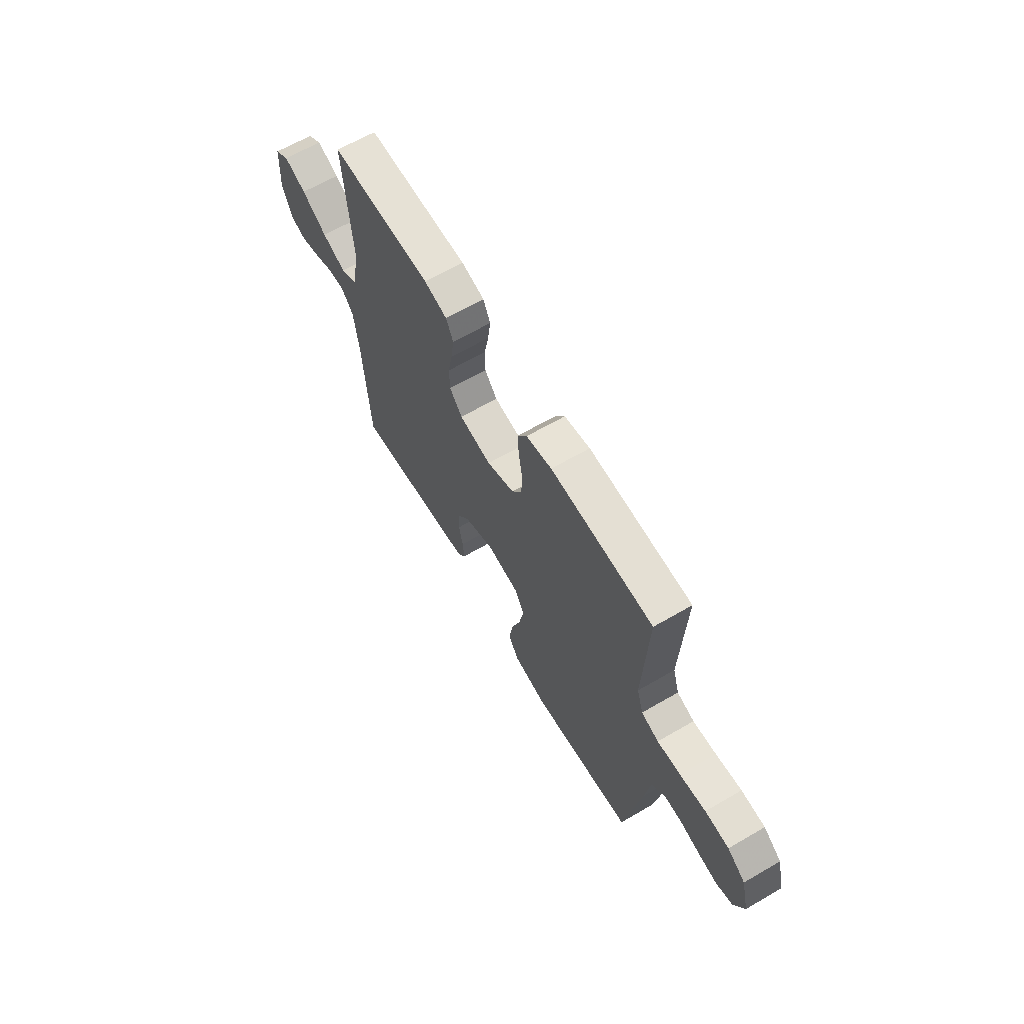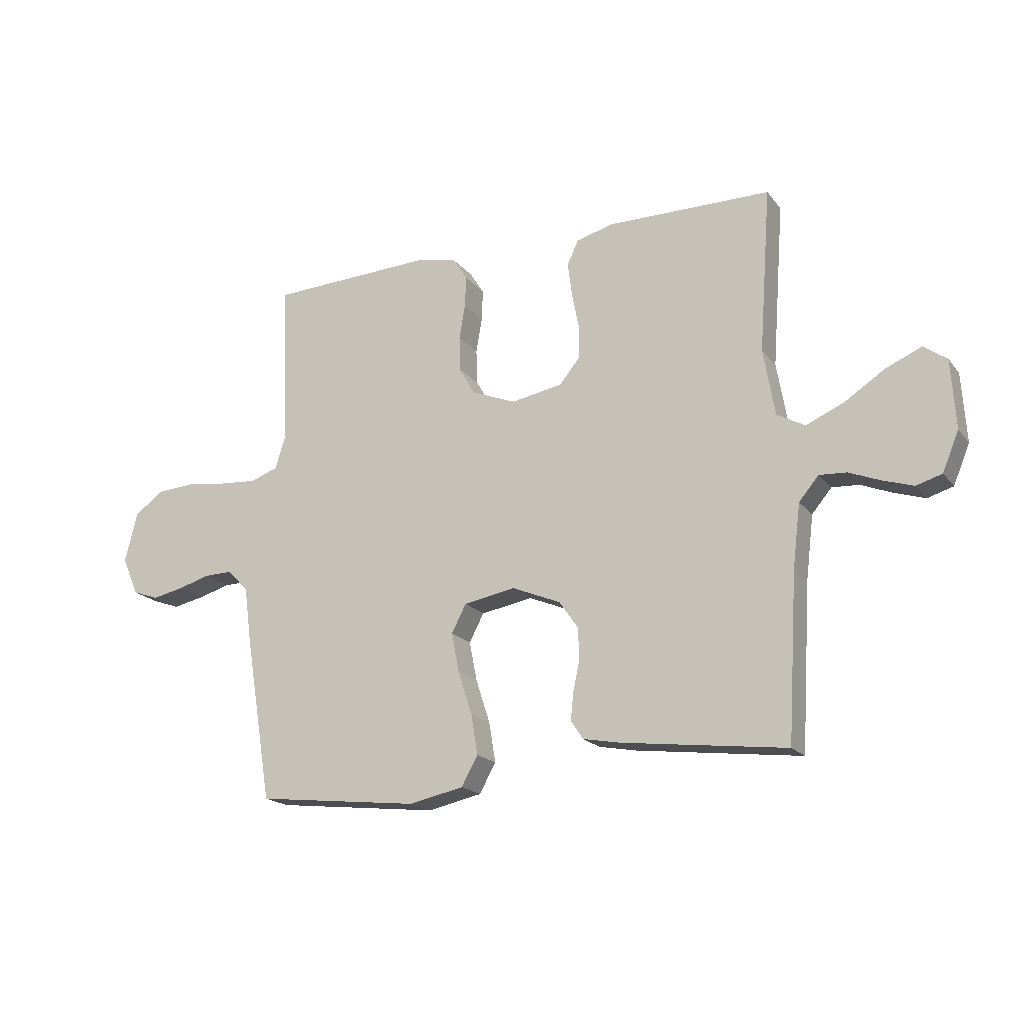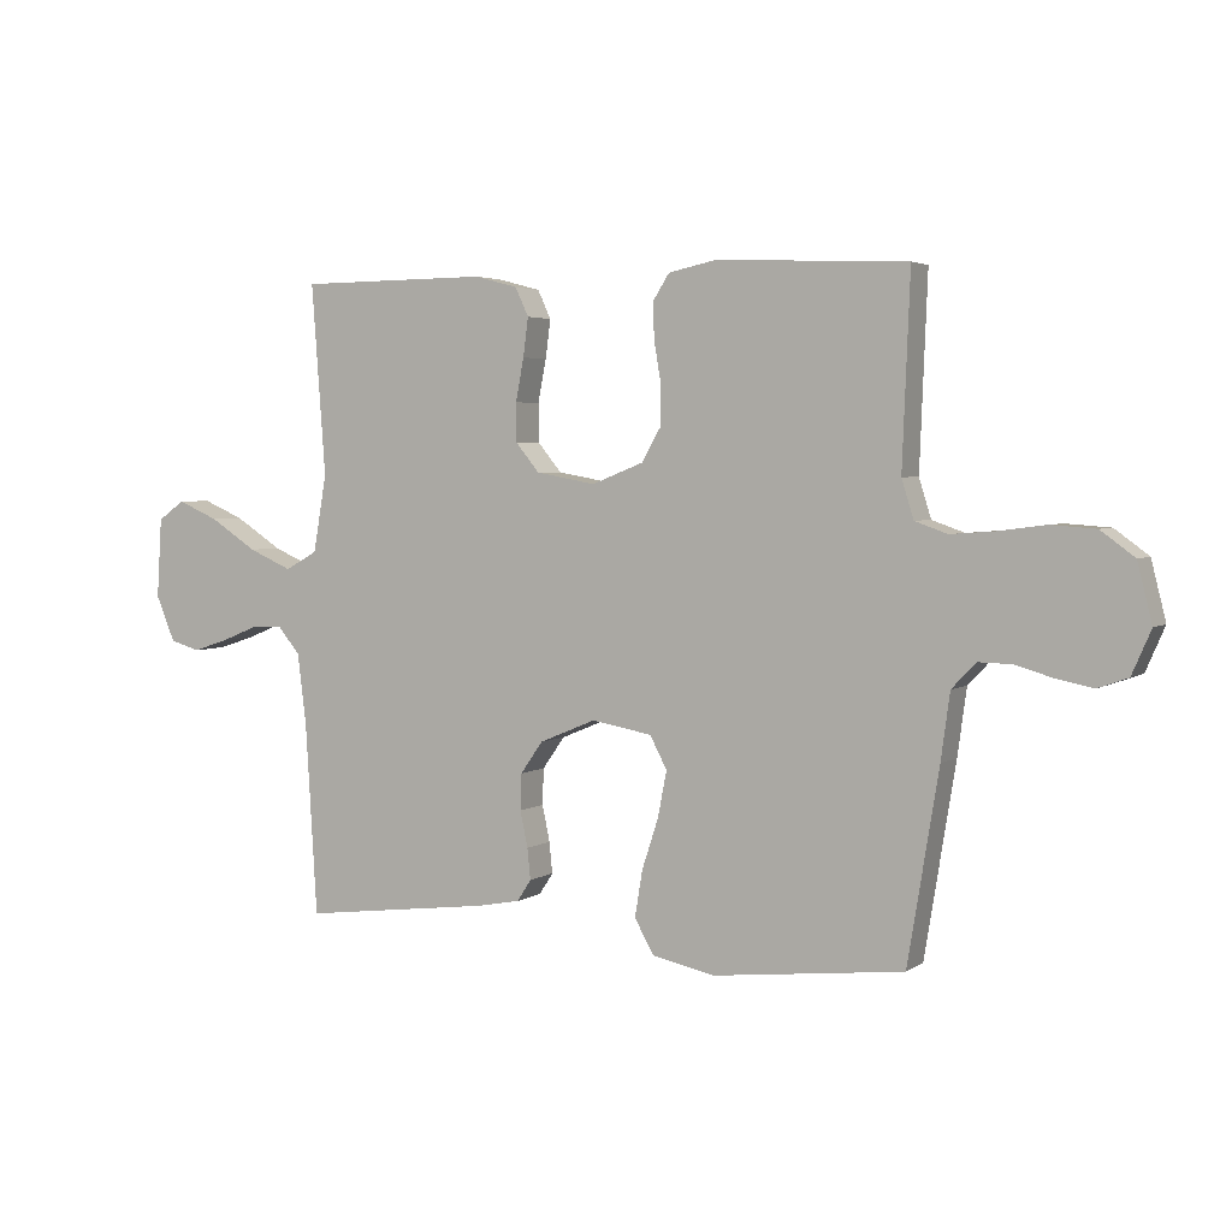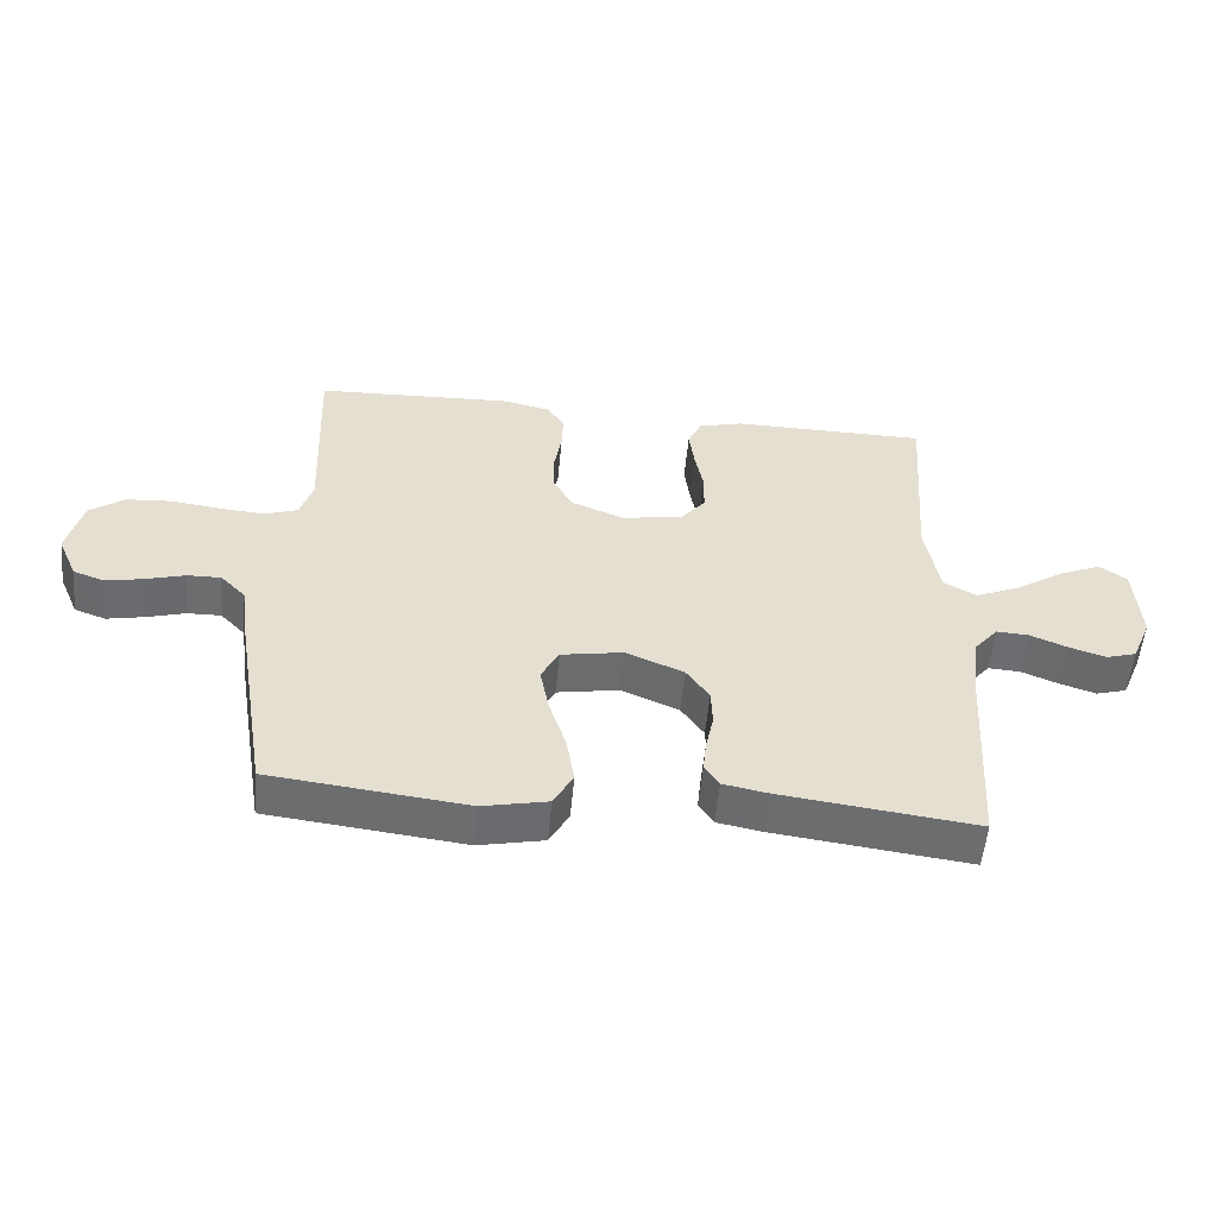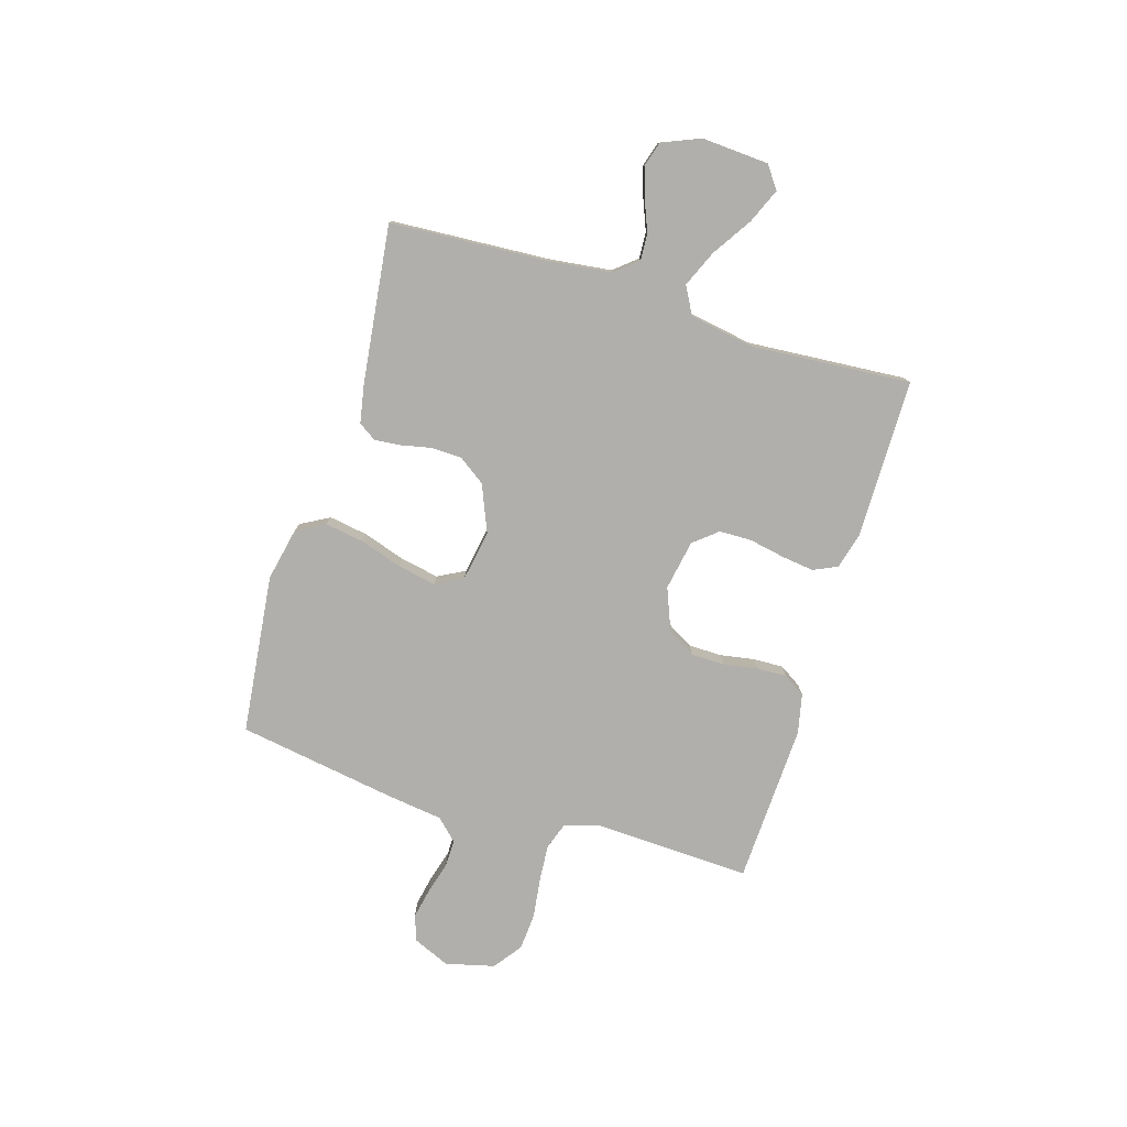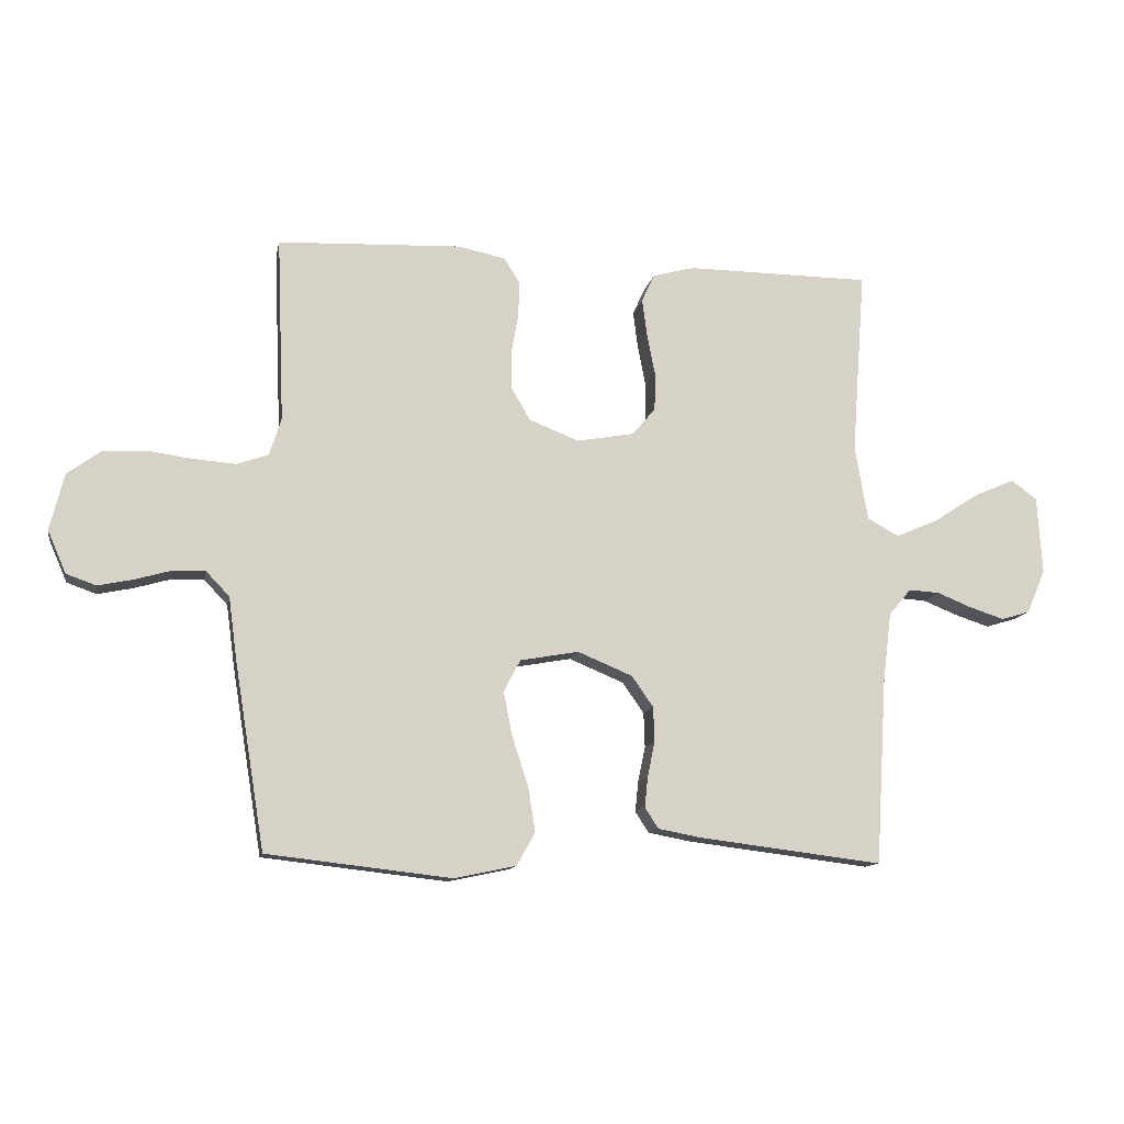
<metadata>
{"format":"obj","ext":"obj","renderer":"f3d","projection":"perspective","resolution":1024,"background":"white","views":[{"elev":64.7,"azim":59.7,"up":"+Z"},{"elev":-18.5,"azim":-154.0,"up":"+Z"},{"elev":3.6,"azim":27.2,"up":"+Z"},{"elev":-54.1,"azim":174.6,"up":"+Z"},{"elev":-78.2,"azim":-106.9,"up":"+Y"},{"elev":-12.1,"azim":169.1,"up":"+Z"}]}
</metadata>
<code>
v 0.5 0.07 -0.5
v 0.2 0.07 -0.534
v 0.1 0.07 -0.513
v 0.07 0.07 -0.459
v 0.082 0.07 -0.386
v 0.108 0.07 -0.306
v 0.122 0.07 -0.234
v 0.095 0.07 -0.183
v 0 0.07 -0.166
v -0.089 0.07 -0.203
v -0.124 0.07 -0.253
v -0.126 0.07 -0.31
v -0.114 0.07 -0.367
v -0.109 0.07 -0.416
v -0.131 0.07 -0.45
v -0.2 0.07 -0.463
v -0.5 0.07 -0.5
v -0.518 0.07 -0.2
v -0.532 0.07 -0.085
v -0.568 0.07 -0.042
v -0.618 0.07 -0.045
v -0.675 0.07 -0.068
v -0.731 0.07 -0.086
v -0.778 0.07 -0.072
v -0.808 0.07 0
v -0.8 0.07 0.126
v -0.758 0.07 0.156
v -0.693 0.07 0.128
v -0.619 0.07 0.08
v -0.55 0.07 0.05
v -0.499 0.07 0.078
v -0.478 0.07 0.2
v -0.5 0.07 0.5
v -0.2 0.07 0.502
v -0.132 0.07 0.484
v -0.111 0.07 0.439
v -0.119 0.07 0.378
v -0.132 0.07 0.311
v -0.131 0.07 0.25
v -0.094 0.07 0.205
v 0 0.07 0.188
v 0.081 0.07 0.22
v 0.111 0.07 0.272
v 0.112 0.07 0.335
v 0.101 0.07 0.399
v 0.099 0.07 0.456
v 0.125 0.07 0.497
v 0.2 0.07 0.513
v 0.5 0.07 0.5
v 0.488 0.07 0.2
v 0.507 0.07 0.139
v 0.558 0.07 0.121
v 0.626 0.07 0.126
v 0.702 0.07 0.136
v 0.772 0.07 0.131
v 0.825 0.07 0.092
v 0.848 0.07 0
v 0.818 0.07 -0.069
v 0.77 0.07 -0.086
v 0.712 0.07 -0.074
v 0.653 0.07 -0.057
v 0.601 0.07 -0.056
v 0.563 0.07 -0.096
v 0.549 0.07 -0.2
v 0.5 0 -0.5
v 0.2 0 -0.534
v 0.1 0 -0.513
v 0.07 0 -0.459
v 0.082 0 -0.386
v 0.108 0 -0.306
v 0.122 0 -0.234
v 0.095 0 -0.183
v 0 0 -0.166
v -0.089 0 -0.203
v -0.124 0 -0.253
v -0.126 0 -0.31
v -0.114 0 -0.367
v -0.109 0 -0.416
v -0.131 0 -0.45
v -0.2 0 -0.463
v -0.5 0 -0.5
v -0.518 0 -0.2
v -0.532 0 -0.085
v -0.568 0 -0.042
v -0.618 0 -0.045
v -0.675 0 -0.068
v -0.731 0 -0.086
v -0.778 0 -0.072
v -0.808 0 0
v -0.8 0 0.126
v -0.758 0 0.156
v -0.693 0 0.128
v -0.619 0 0.08
v -0.55 0 0.05
v -0.499 0 0.078
v -0.478 0 0.2
v -0.5 0 0.5
v -0.2 0 0.502
v -0.132 0 0.484
v -0.111 0 0.439
v -0.119 0 0.378
v -0.132 0 0.311
v -0.131 0 0.25
v -0.094 0 0.205
v 0 0 0.188
v 0.081 0 0.22
v 0.111 0 0.272
v 0.112 0 0.335
v 0.101 0 0.399
v 0.099 0 0.456
v 0.125 0 0.497
v 0.2 0 0.513
v 0.5 0 0.5
v 0.488 0 0.2
v 0.507 0 0.139
v 0.558 0 0.121
v 0.626 0 0.126
v 0.702 0 0.136
v 0.772 0 0.131
v 0.825 0 0.092
v 0.848 0 0
v 0.818 0 -0.069
v 0.77 0 -0.086
v 0.712 0 -0.074
v 0.653 0 -0.057
v 0.601 0 -0.056
v 0.563 0 -0.096
v 0.549 0 -0.2
f 63 64 1 2
f 58 59 60 61
f 56 57 58 61
f 56 61 62
f 53 54 55 56
f 52 53 56 62
f 51 52 62 63
f 47 48 49 50
f 44 45 46 47
f 43 44 47 50
f 42 43 50 51
f 35 36 37 38
f 33 34 35 38
f 32 33 38 39
f 31 32 39 40
f 26 27 28 29
f 26 29 30
f 25 26 30
f 24 25 30
f 21 22 23 24
f 21 24 30
f 20 21 30 31
f 15 16 17 18
f 15 18 19
f 12 13 14 15
f 11 12 15 19
f 10 11 19 20
f 3 4 5 6
f 3 6 7
f 2 3 7
f 63 2 7
f 41 42 51 63
f 41 63 7 8
f 40 41 8 9
f 20 31 40
f 9 10 20 40
f 66 65 128 127
f 125 124 123 122
f 125 122 121 120
f 126 125 120
f 120 119 118 117
f 126 120 117 116
f 127 126 116 115
f 114 113 112 111
f 111 110 109 108
f 114 111 108 107
f 115 114 107 106
f 102 101 100 99
f 102 99 98 97
f 103 102 97 96
f 104 103 96 95
f 93 92 91 90
f 94 93 90
f 94 90 89
f 94 89 88
f 88 87 86 85
f 94 88 85
f 95 94 85 84
f 82 81 80 79
f 83 82 79
f 79 78 77 76
f 83 79 76 75
f 84 83 75 74
f 70 69 68 67
f 71 70 67
f 71 67 66
f 71 66 127
f 127 115 106 105
f 72 71 127 105
f 73 72 105 104
f 104 95 84
f 104 84 74 73
f 1 65 66 2
f 2 66 67 3
f 3 67 68 4
f 4 68 69 5
f 5 69 70 6
f 6 70 71 7
f 7 71 72 8
f 8 72 73 9
f 9 73 74 10
f 10 74 75 11
f 11 75 76 12
f 12 76 77 13
f 13 77 78 14
f 14 78 79 15
f 15 79 80 16
f 16 80 81 17
f 17 81 82 18
f 18 82 83 19
f 19 83 84 20
f 20 84 85 21
f 21 85 86 22
f 22 86 87 23
f 23 87 88 24
f 24 88 89 25
f 25 89 90 26
f 26 90 91 27
f 27 91 92 28
f 28 92 93 29
f 29 93 94 30
f 30 94 95 31
f 31 95 96 32
f 32 96 97 33
f 33 97 98 34
f 34 98 99 35
f 35 99 100 36
f 36 100 101 37
f 37 101 102 38
f 38 102 103 39
f 39 103 104 40
f 40 104 105 41
f 41 105 106 42
f 42 106 107 43
f 43 107 108 44
f 44 108 109 45
f 45 109 110 46
f 46 110 111 47
f 47 111 112 48
f 48 112 113 49
f 49 113 114 50
f 50 114 115 51
f 51 115 116 52
f 52 116 117 53
f 53 117 118 54
f 54 118 119 55
f 55 119 120 56
f 56 120 121 57
f 57 121 122 58
f 58 122 123 59
f 59 123 124 60
f 60 124 125 61
f 61 125 126 62
f 62 126 127 63
f 63 127 128 64
f 64 128 65 1

</code>
